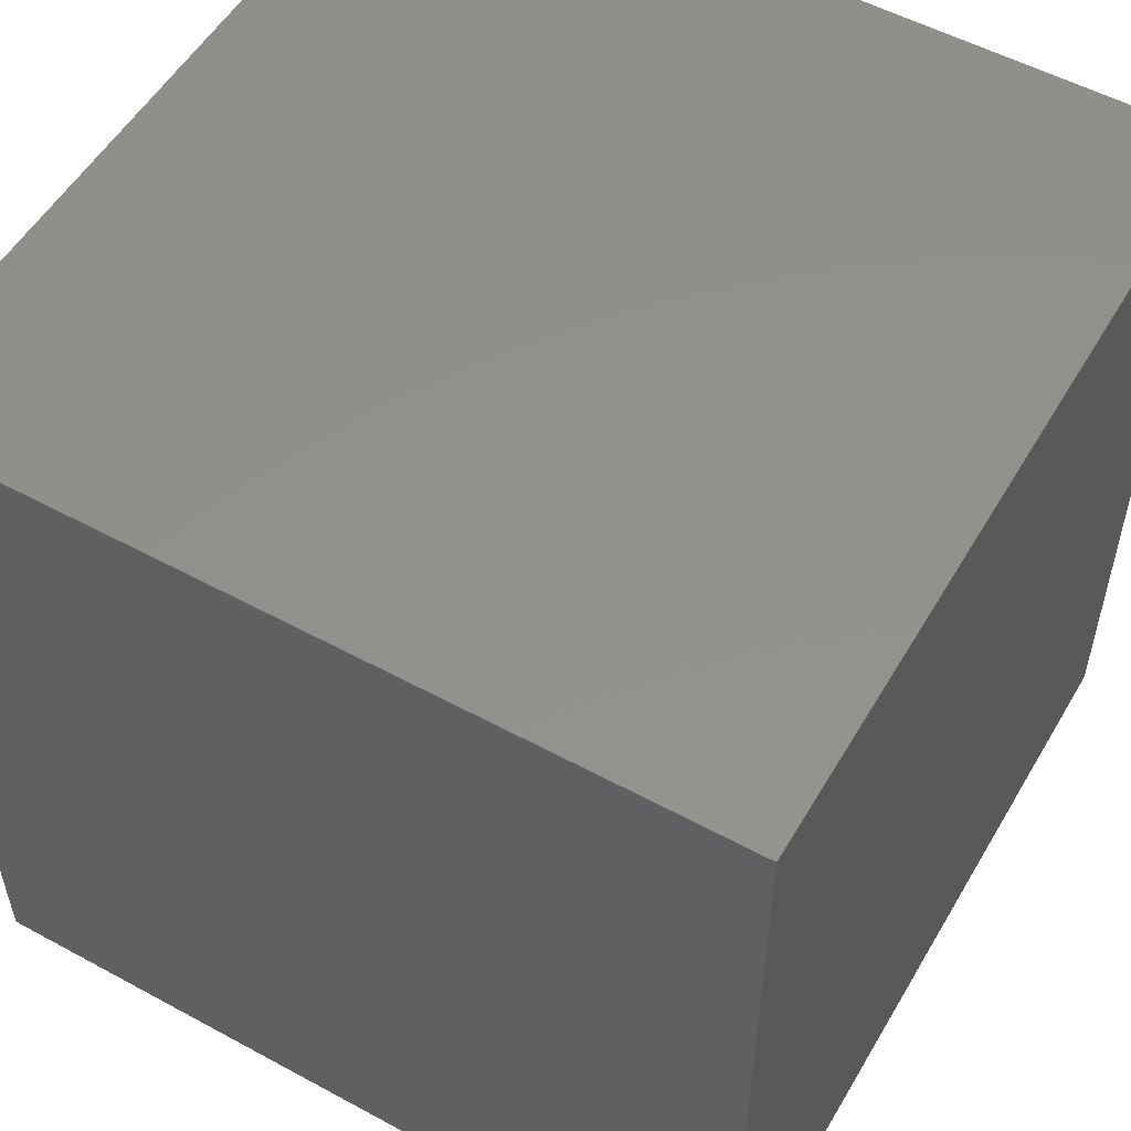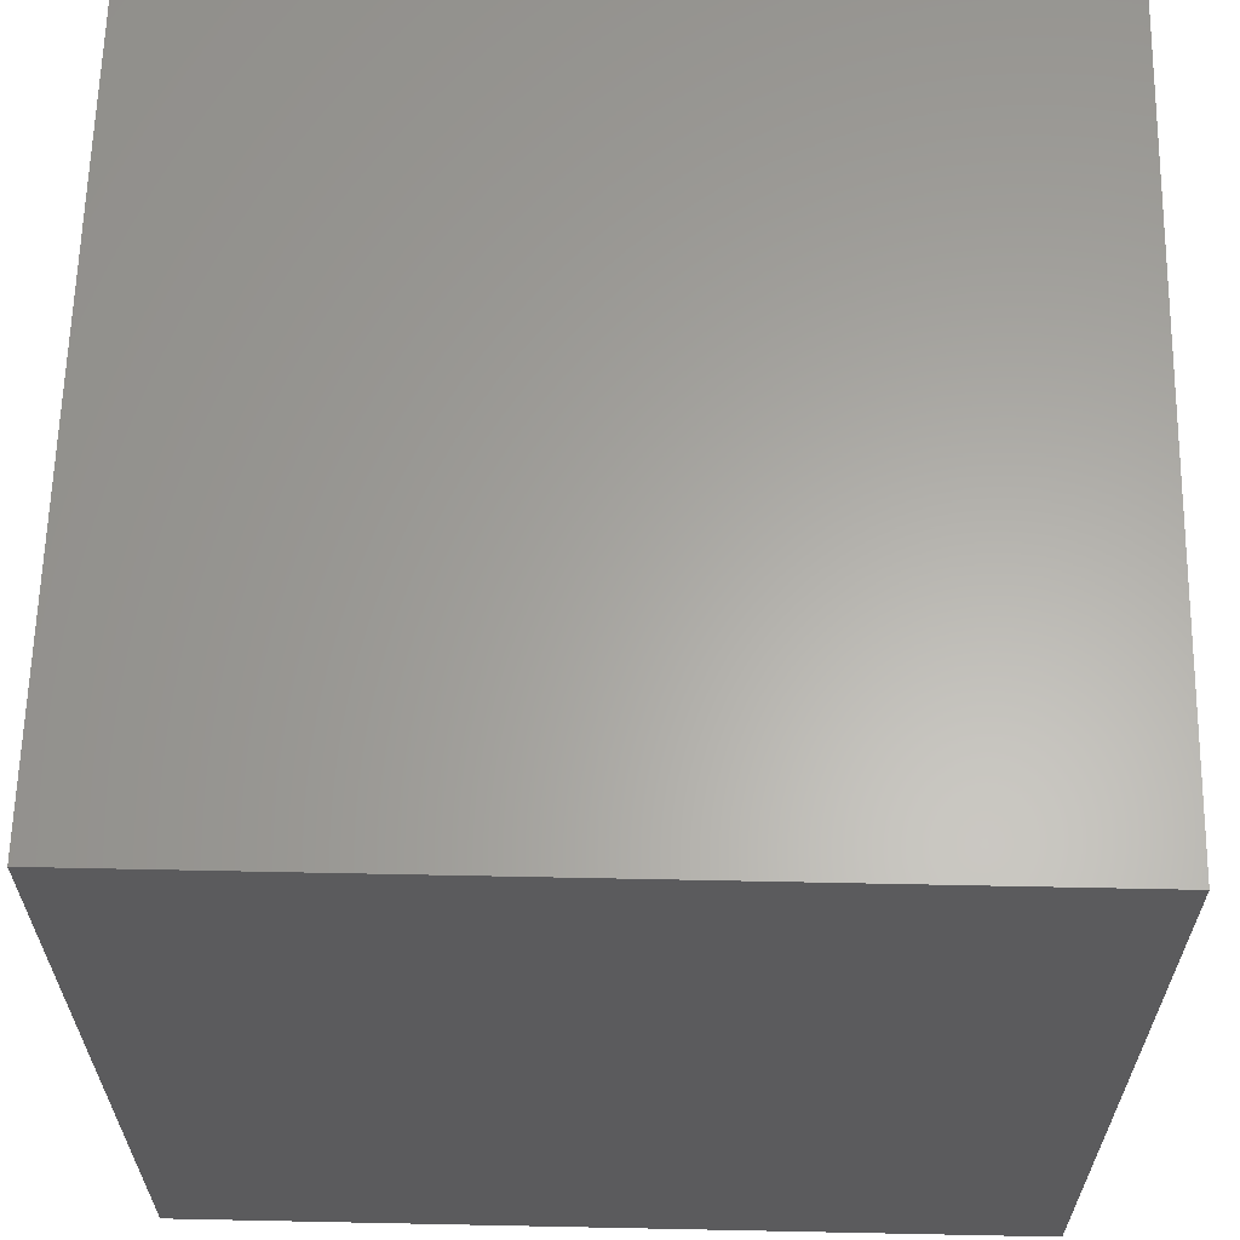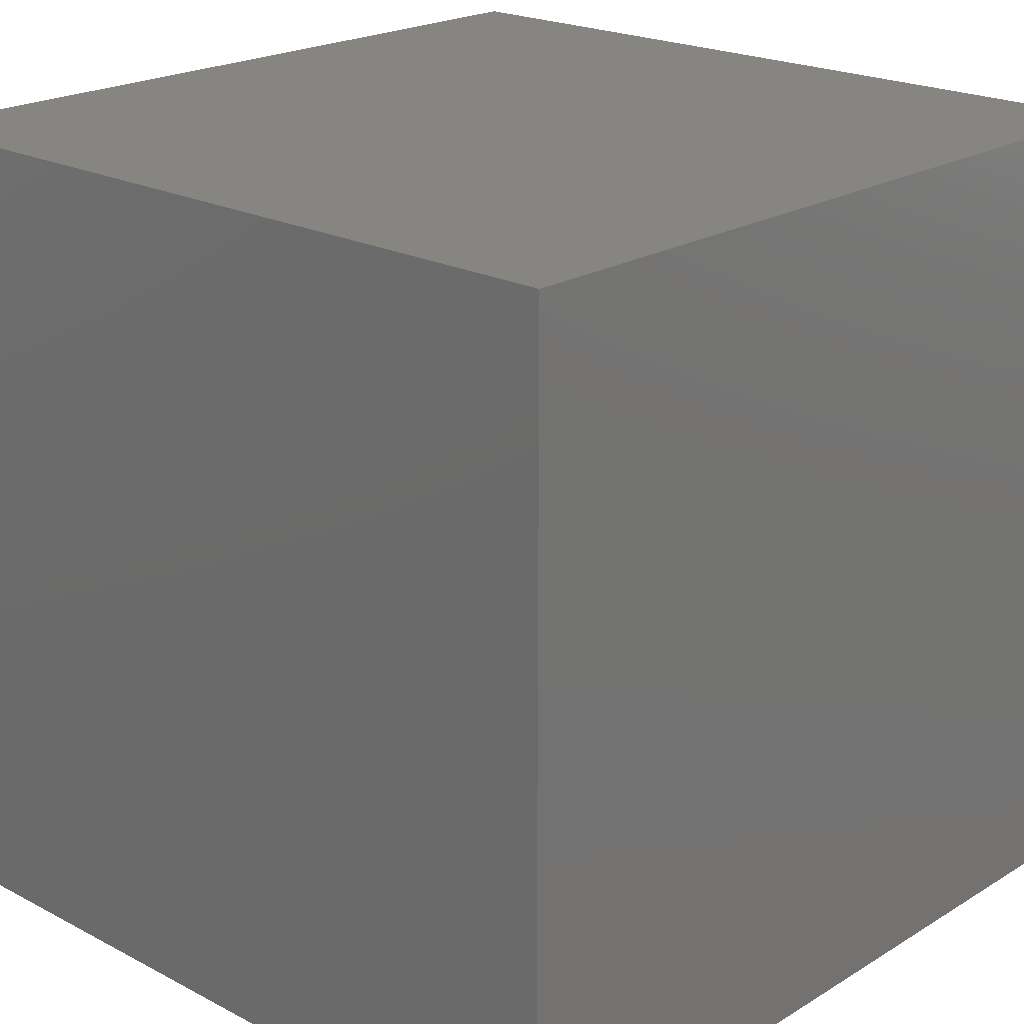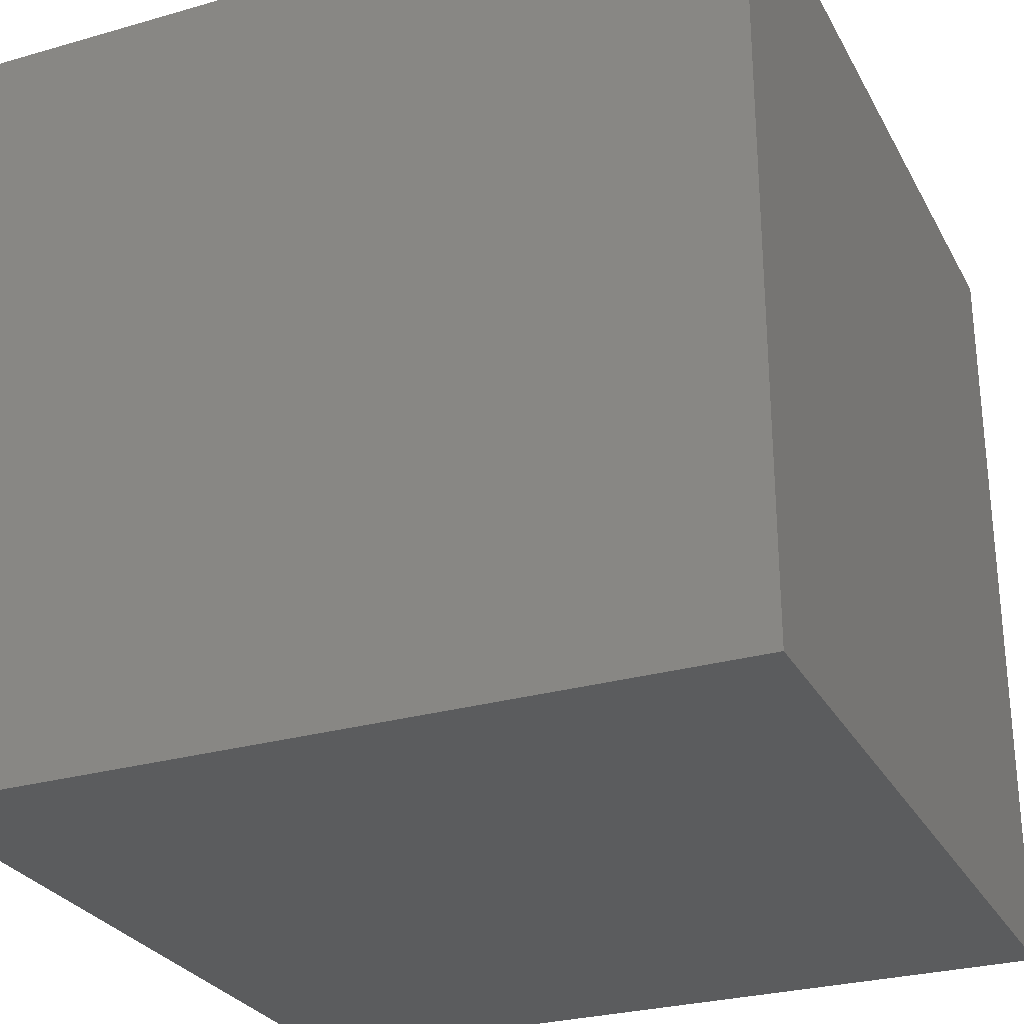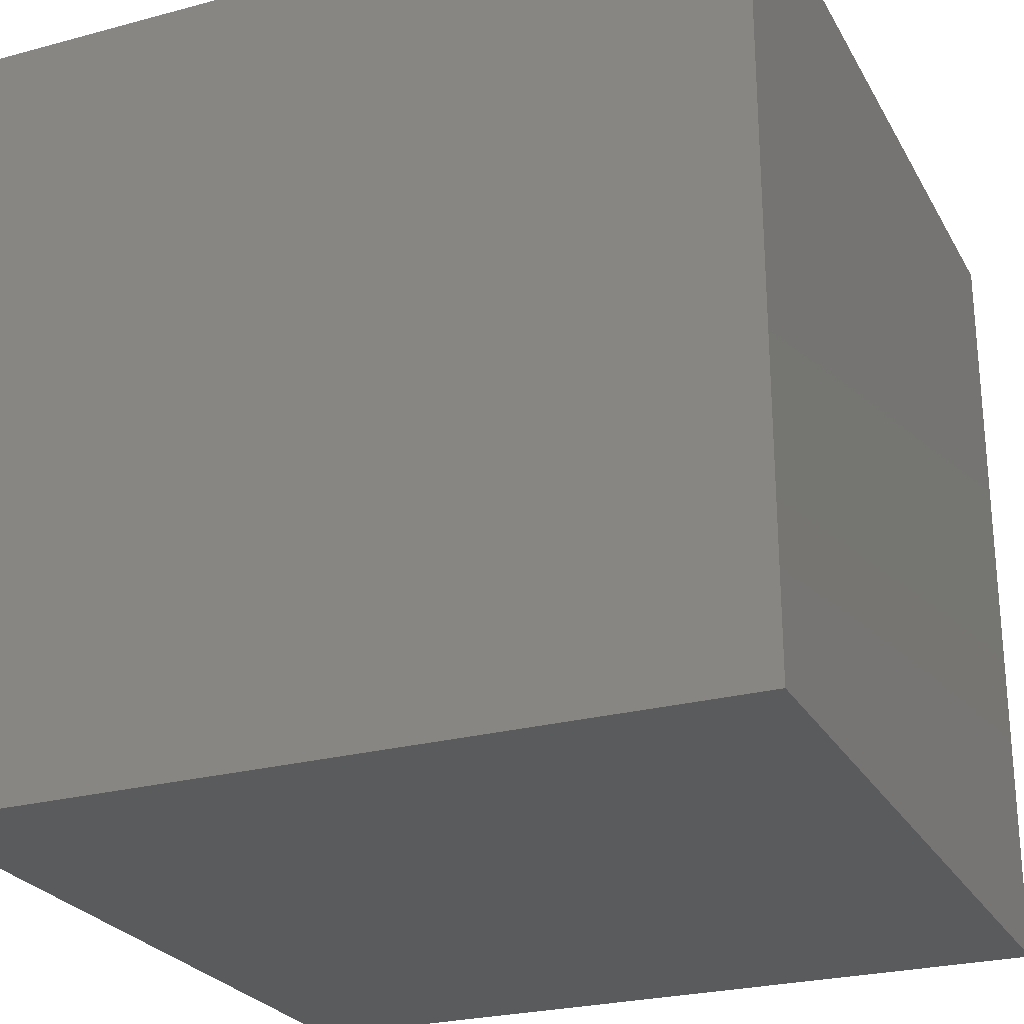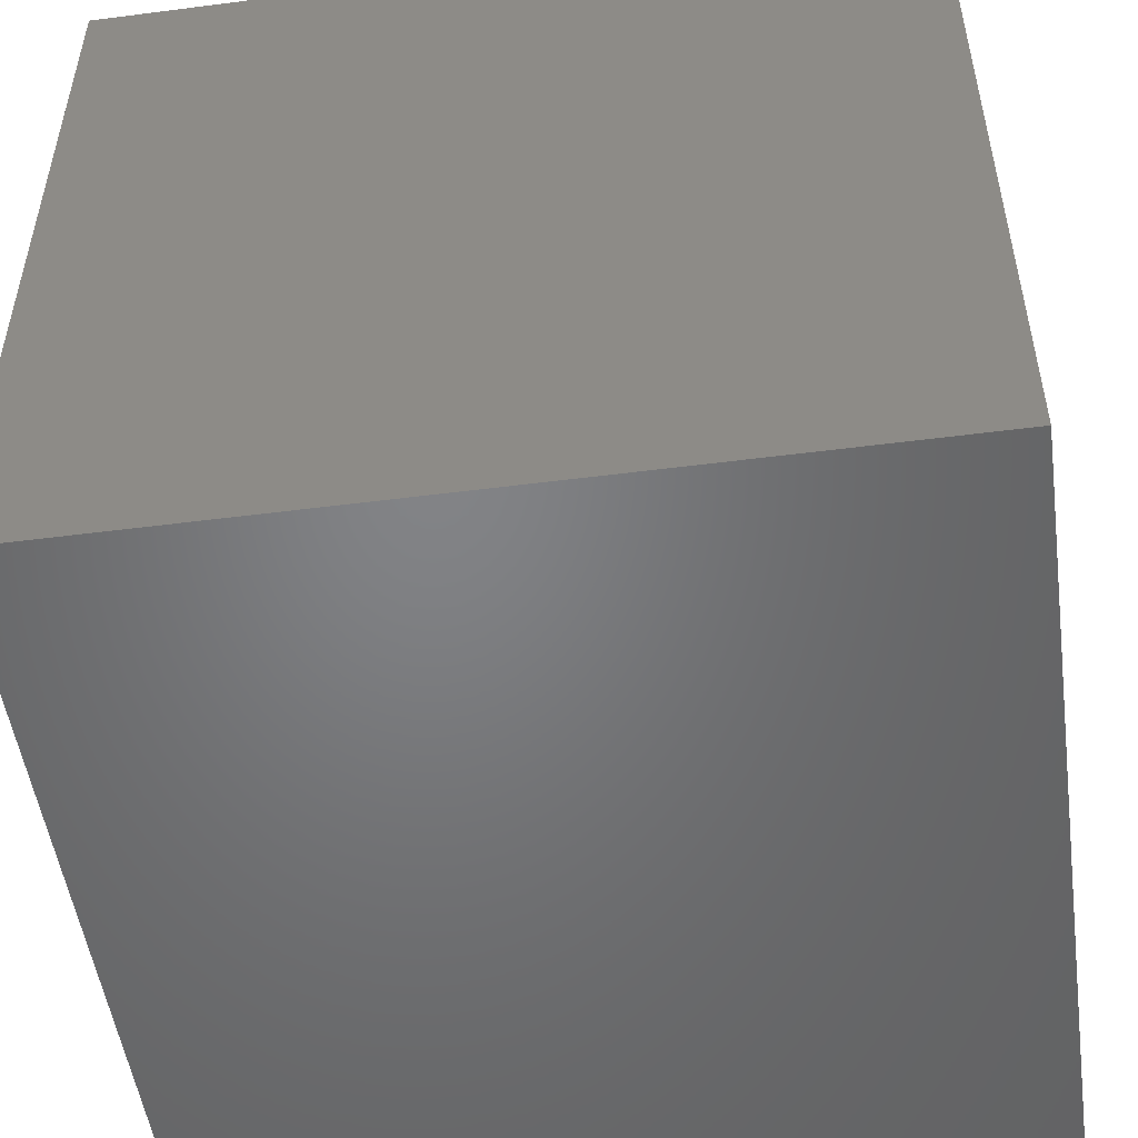
<metadata>
{"format":"stl","ext":"stl","renderer":"f3d","projection":"perspective","resolution":1024,"background":"white","views":[{"elev":53.9,"azim":-60.0,"up":"+Y"},{"elev":62.7,"azim":91.2,"up":"+Z"},{"elev":21.2,"azim":-47.1,"up":"+Y"},{"elev":-28.0,"azim":-66.5,"up":"+Z"},{"elev":-25.5,"azim":23.3,"up":"+Z"},{"elev":-51.2,"azim":-82.0,"up":"+Z"}]}
</metadata>
<code>
# stl→obj: 8 verts, 12 faces
v 9 -3 0
v 8 -3 0
v 9 -4 0
v 8 -4 0
v 9 -4 -1
v 8 -4 -1
v 9 -3 -1
v 8 -3 -1
f 1 2 3
f 3 2 4
f 5 6 7
f 7 6 8
f 4 6 3
f 3 6 5
f 2 8 4
f 4 8 6
f 1 7 2
f 2 7 8
f 3 5 1
f 1 5 7

</code>
